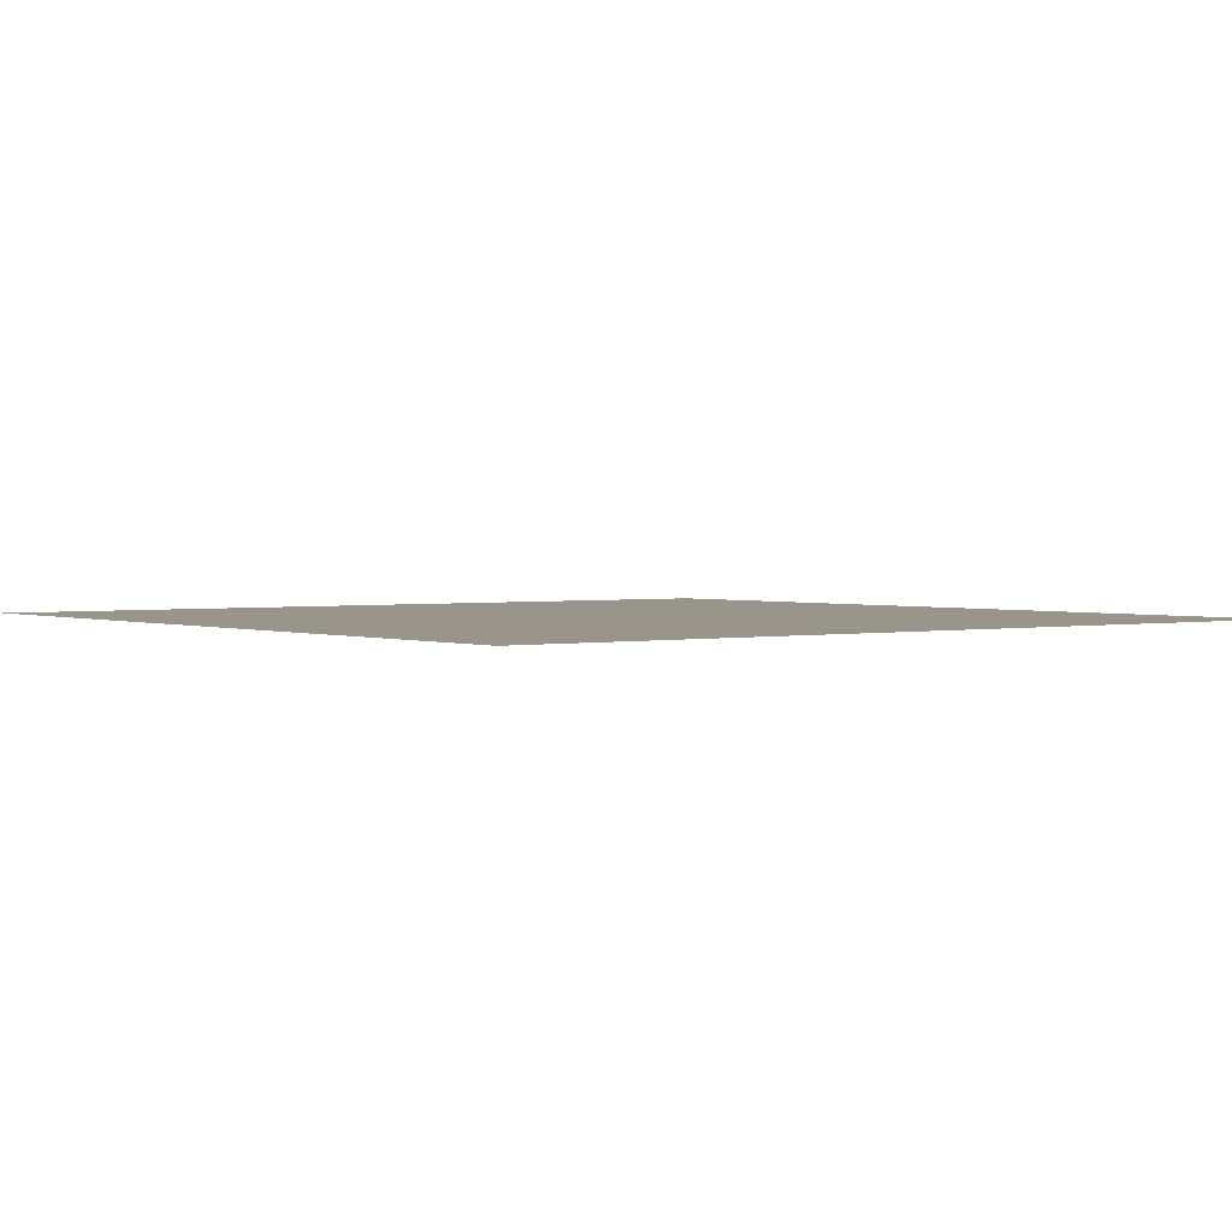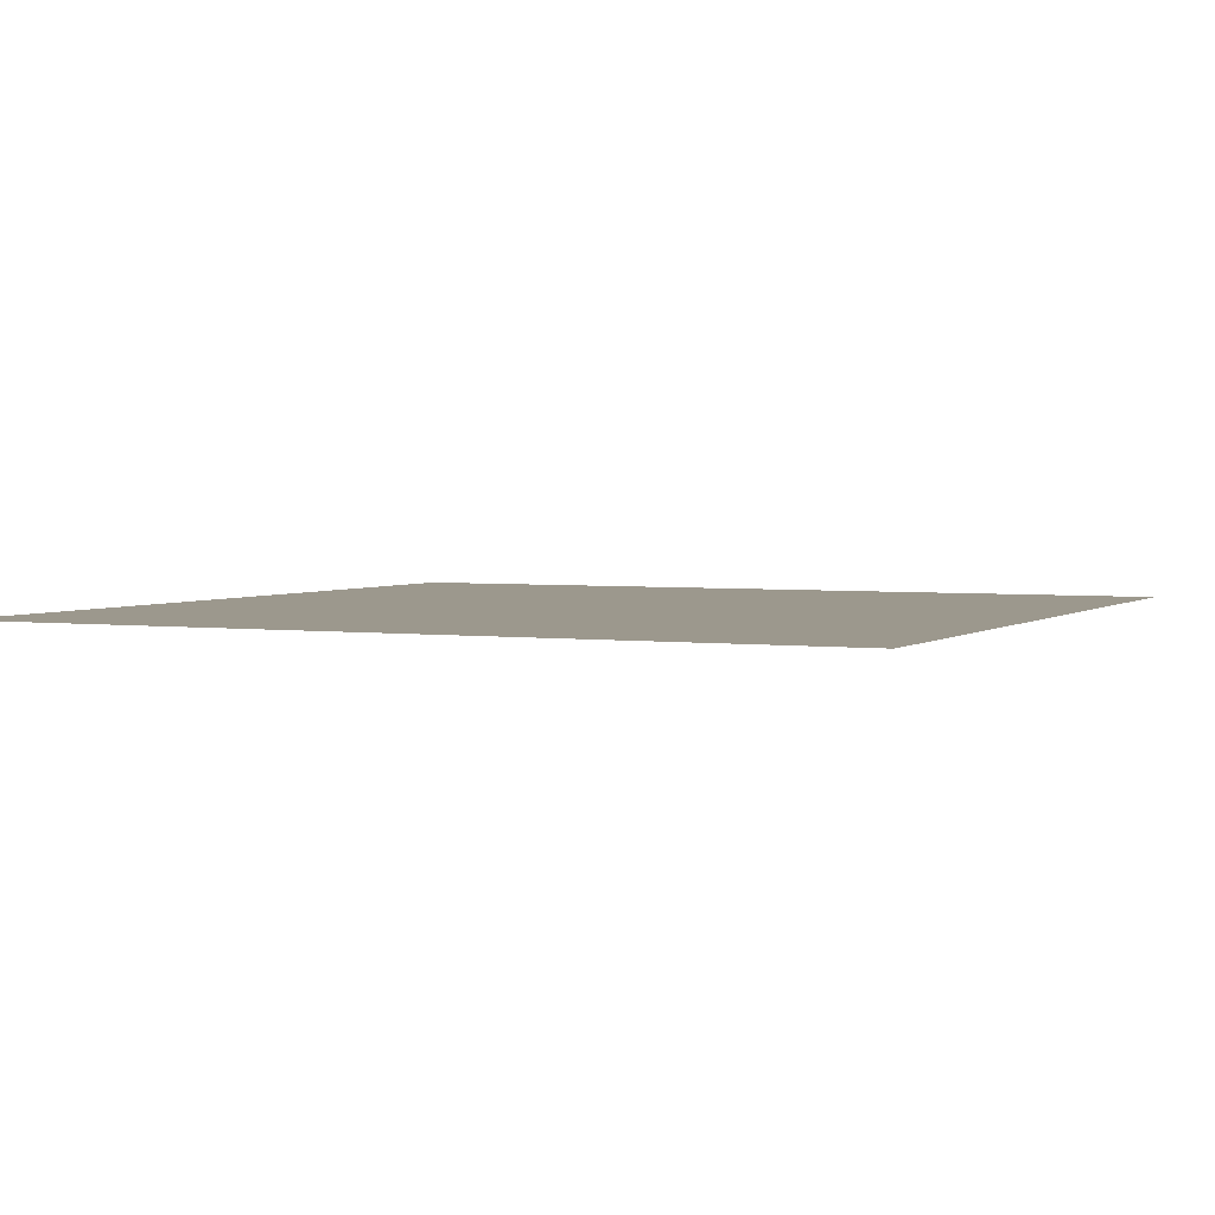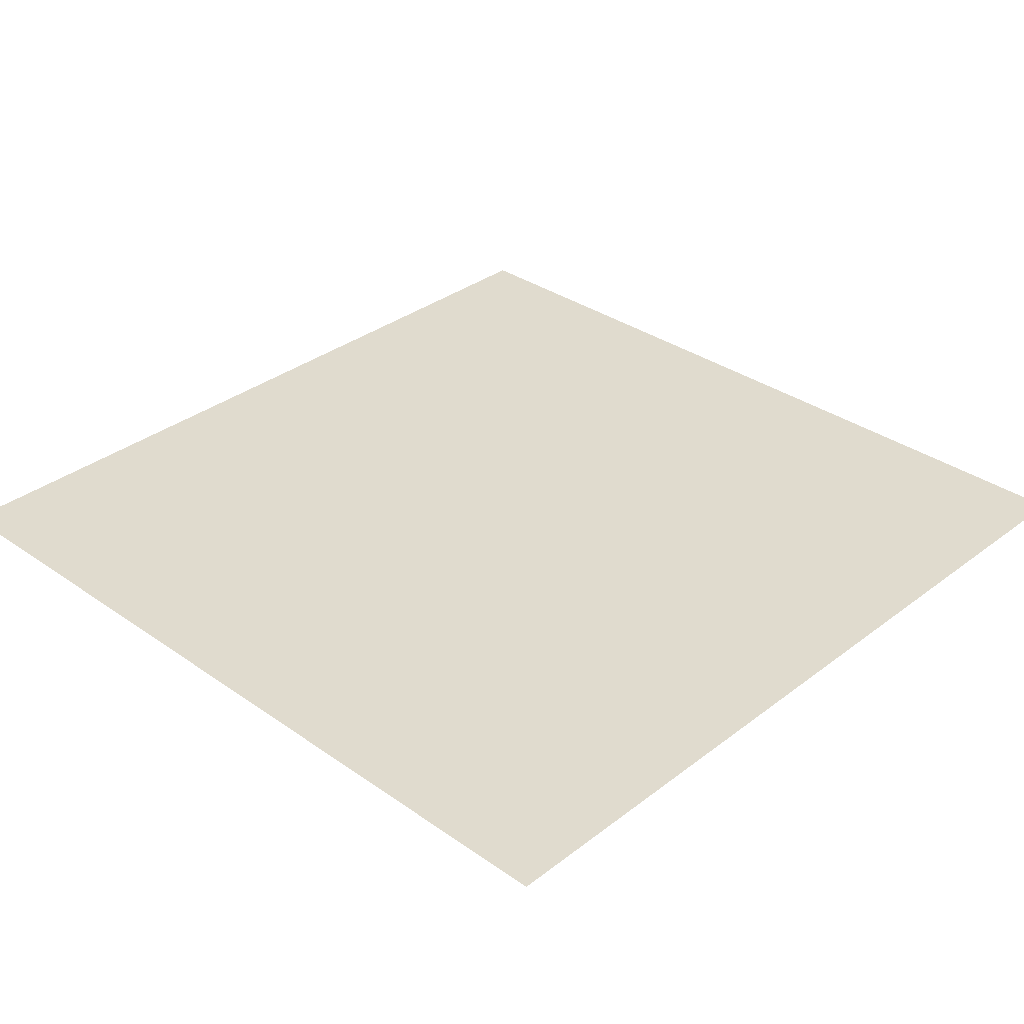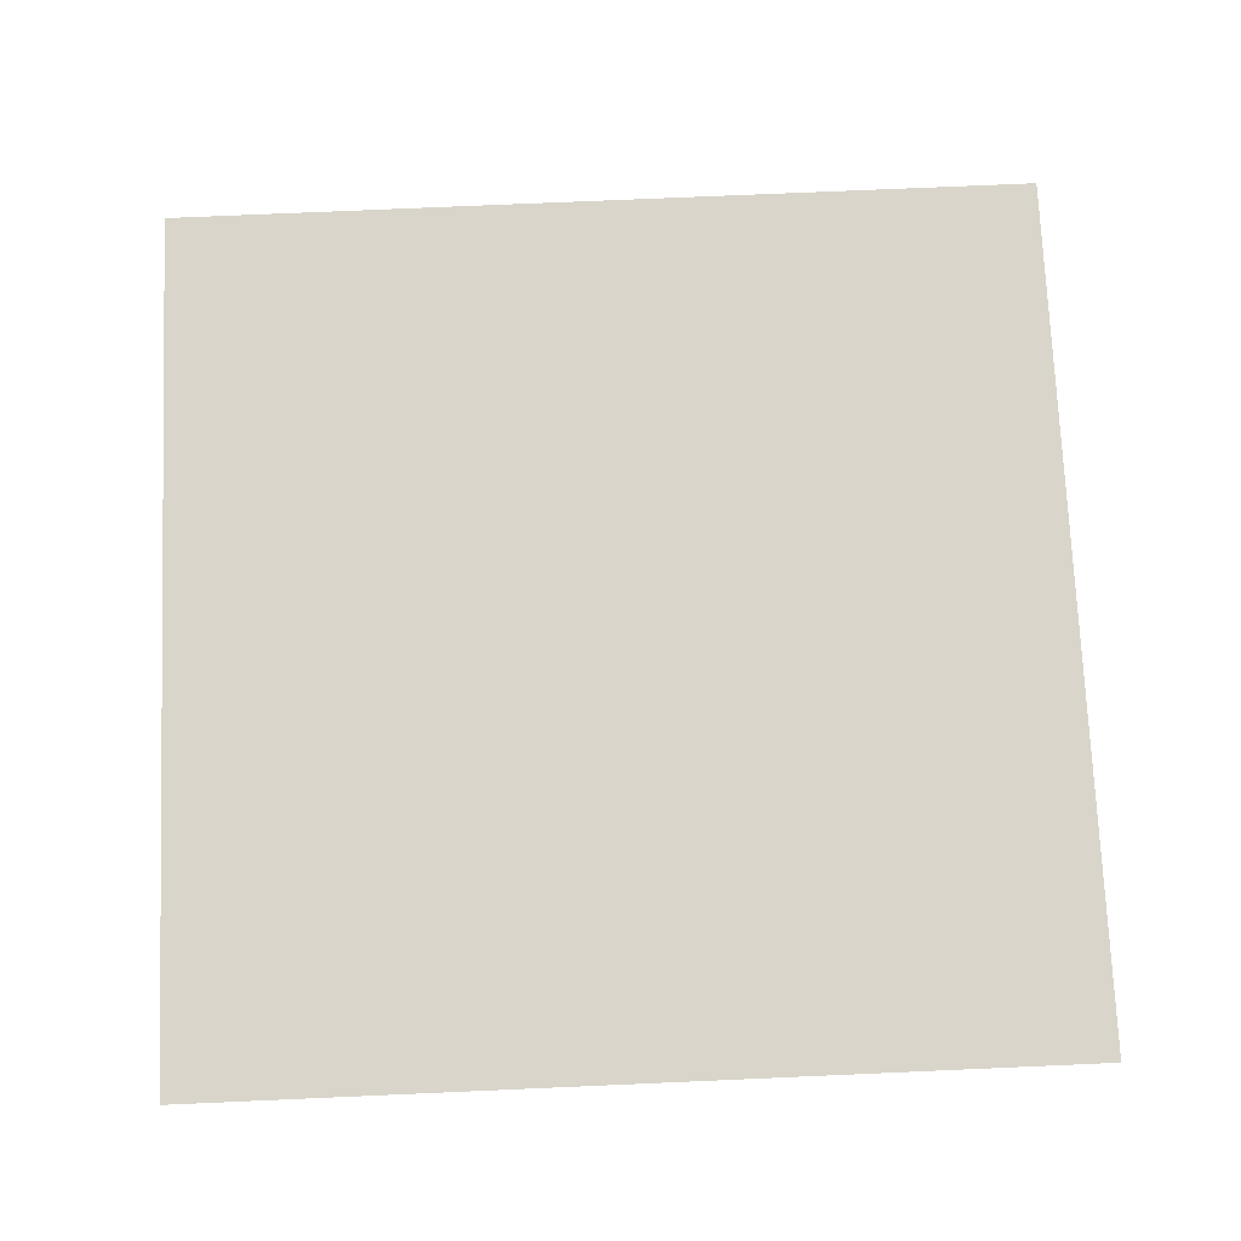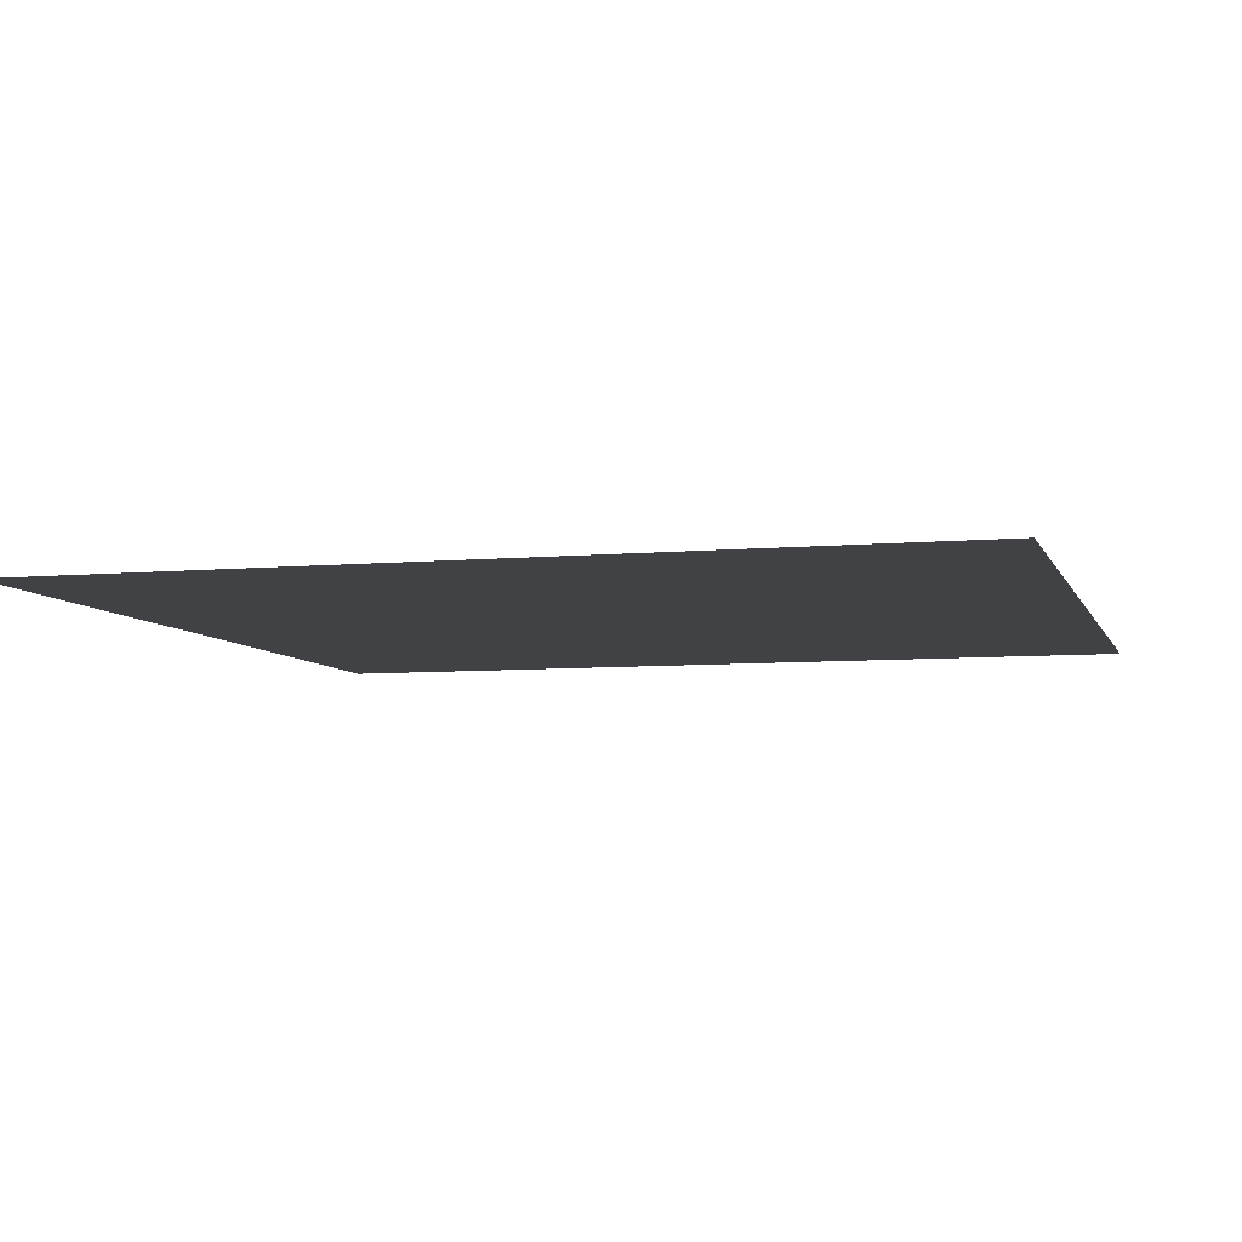
<metadata>
{"format":"obj","ext":"obj","renderer":"f3d","projection":"perspective","resolution":1024,"background":"white","views":[{"elev":2.0,"azim":52.9,"up":"+Y"},{"elev":3.0,"azim":-155.0,"up":"+Y"},{"elev":33.4,"azim":43.8,"up":"+Y"},{"elev":74.4,"azim":-92.5,"up":"+Y"},{"elev":-6.6,"azim":-164.7,"up":"+Y"}]}
</metadata>
<code>
o Plane
v -20 0 20
v 20 0 20
v -20 0 -20
v 20 0 -20
f 1 2 4 3

</code>
